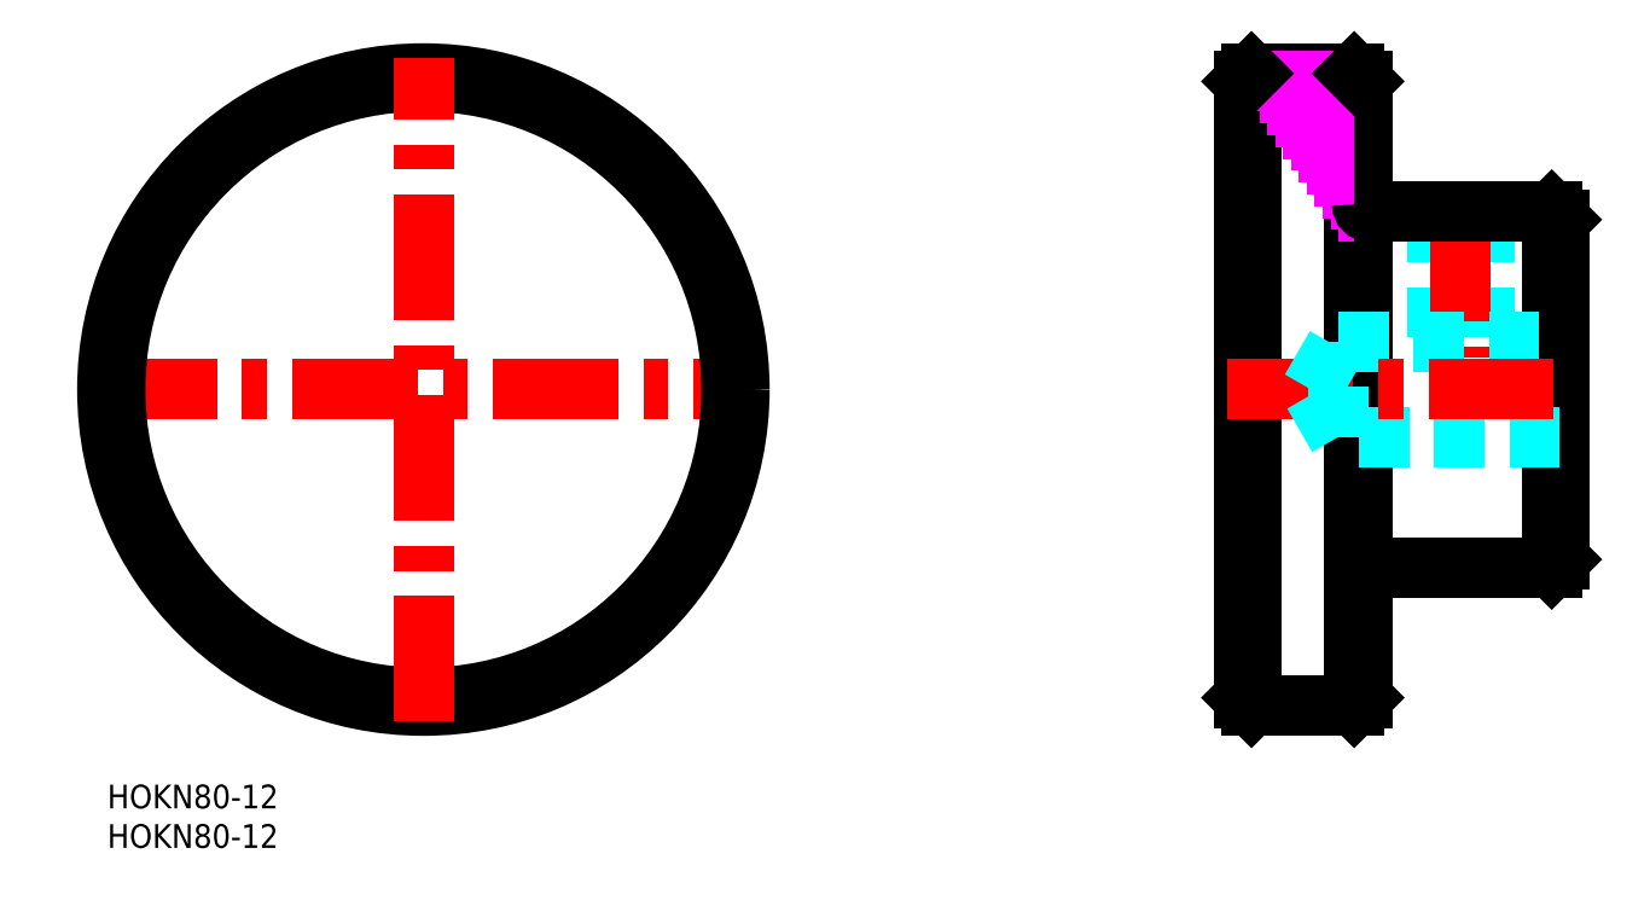
<metadata>
{"format":"dxf","ext":"dxf","renderer":"ezdxf+matplotlib","layout":"modelspace","background":"white","min_lineweight":24,"dpi":150}
</metadata>
<code>
0
SECTION
2
ENTITIES
0
INSERT
8
MSM_CONTINUOUS
2
*U4
10
0
20
0
30
0
0
INSERT
8
MSM_CONTINUOUS
2
*U5
10
0
20
0
30
0
0
LINE
8
MSM_CENTER
10
-2
20
50
30
0
11
82
21
50
31
0
0
CIRCLE
8
MSM_CONTINUOUS
10
40
20
50
30
0
40
40
0
CIRCLE
8
MSM_CONTINUOUS
10
40
20
50
30
0
40
39
0
LINE
8
MSM_CENTER
10
40
20
8
30
0
11
40
21
92
31
0
0
LINE
8
MSM_CONTINUOUS
10
183.8
20
28.5
30
0
11
183.8
21
71.5
31
0
0
LINE
8
MSM_CONTINUOUS
10
182.8
20
27.5
30
0
11
182.8
21
72.5
31
0
0
LINE
8
MSM_CONTINUOUS
10
157.8
20
10
30
0
11
157.8
21
90
31
0
0
LINE
8
MSM_CONTINUOUS
10
158.8
20
89
30
0
11
158.8
21
11
31
0
0
LINE
8
MSM_CONTINUOUS
10
144.8
20
10
30
0
11
144.8
21
90
31
0
0
LINE
8
MSM_CONTINUOUS
10
143.8
20
11
30
0
11
143.8
21
89
31
0
0
LINE
8
MSM_DASHED
10
168.3
20
72.5
30
0
11
168.3
21
56
31
0
0
LINE
8
MSM_DASHED
10
174.3
20
72.5
30
0
11
174.3
21
56
31
0
0
LINE
8
MSM_DASHED
10
168.8
20
72.5
30
0
11
168.8
21
56
31
0
0
LINE
8
MSM_DASHED
10
173.8
20
72.5
30
0
11
173.8
21
56
31
0
0
LINE
8
MSM_CENTER
10
171.3
20
74.5
30
0
11
171.3
21
54
31
0
0
LINE
8
MSM_CONTINUOUS
10
159.8
20
27.5
30
0
11
182.8
21
27.5
31
0
0
LINE
8
MSM_CONTINUOUS
10
157.8
20
10
30
0
11
144.8
21
10
31
0
0
LINE
8
MSM_CONTINUOUS
10
143.8
20
11
30
0
11
144.8
21
10
31
0
0
LINE
8
MSM_CONTINUOUS
10
158.8
20
11
30
0
11
157.8
21
10
31
0
0
ARC
8
MSM_CONTINUOUS
10
159.8
20
26.5
30
0
40
1
50
90
51
180
0
LINE
8
MSM_CONTINUOUS
10
182.8
20
27.5
30
0
11
183.8
21
28.5
31
0
0
LINE
8
MSM_CONTINUOUS
10
182.8
20
72.5
30
0
11
159.8
21
72.5
31
0
0
LINE
8
MSM_DASHED
10
183.8
20
44
30
0
11
155.8
21
44
31
0
0
LINE
8
MSM_DASHED
10
155.8
20
56
30
0
11
183.8
21
56
31
0
0
LINE
8
MSM_CENTER
10
141.8
20
50
30
0
11
185.8
21
50
31
0
0
LINE
8
MSM_DASHED
10
155.8
20
44
30
0
11
155.8
21
56
31
0
0
LINE
8
MSM_DASHED
10
152.3
20
50
30
0
11
155.8
21
56
31
0
0
LINE
8
MSM_DASHED
10
155.8
20
44
30
0
11
152.3
21
50
31
0
0
LINE
8
MSM_IMAGINARY
10
148
20
65
30
0
11
148
21
65
31
0
0
LINE
8
MSM_IMAGINARY
10
151.3
20
65
30
0
11
151.3
21
65
31
0
0
LINE
8
MSM_IMAGINARY
10
149.8
20
81.5
30
0
11
157.8
21
81.5
31
0
0
LINE
8
MSM_IMAGINARY
10
148.8
20
83
30
0
11
157.8
21
83
31
0
0
LINE
8
MSM_IMAGINARY
10
147.8
20
84.5
30
0
11
157.8
21
84.5
31
0
0
LINE
8
MSM_IMAGINARY
10
146.8
20
86
30
0
11
157.8
21
86
31
0
0
LINE
8
MSM_IMAGINARY
10
145.8
20
87.5
30
0
11
157.8
21
87.5
31
0
0
LINE
8
MSM_IMAGINARY
10
155.8
20
72.5
30
0
11
157.8
21
72.5
31
0
0
LINE
8
MSM_IMAGINARY
10
154.8
20
74
30
0
11
157.8
21
74
31
0
0
LINE
8
MSM_IMAGINARY
10
153.8
20
75.5
30
0
11
157.8
21
75.5
31
0
0
LINE
8
MSM_IMAGINARY
10
152.8
20
77
30
0
11
157.8
21
77
31
0
0
LINE
8
MSM_IMAGINARY
10
151.8
20
78.5
30
0
11
157.8
21
78.5
31
0
0
LINE
8
MSM_IMAGINARY
10
150.8
20
80
30
0
11
157.8
21
80
31
0
0
ARC
8
MSM_CONTINUOUS
10
159.8
20
73.5
30
0
40
1
50
180
51
270
0
LINE
8
MSM_CONTINUOUS
10
157.8
20
90
30
0
11
144.8
21
90
31
0
0
LINE
8
MSM_IMAGINARY
10
144.8
20
89
30
0
11
157.8
21
89
31
0
0
LINE
8
MSM_CONTINUOUS
10
143.8
20
89
30
0
11
144.8
21
90
31
0
0
LINE
8
MSM_CONTINUOUS
10
158.8
20
89
30
0
11
157.8
21
90
31
0
0
LINE
8
MSM_CONTINUOUS
10
182.8
20
72.5
30
0
11
183.8
21
71.5
31
0
0
ENDSEC
0
EOF

</code>
